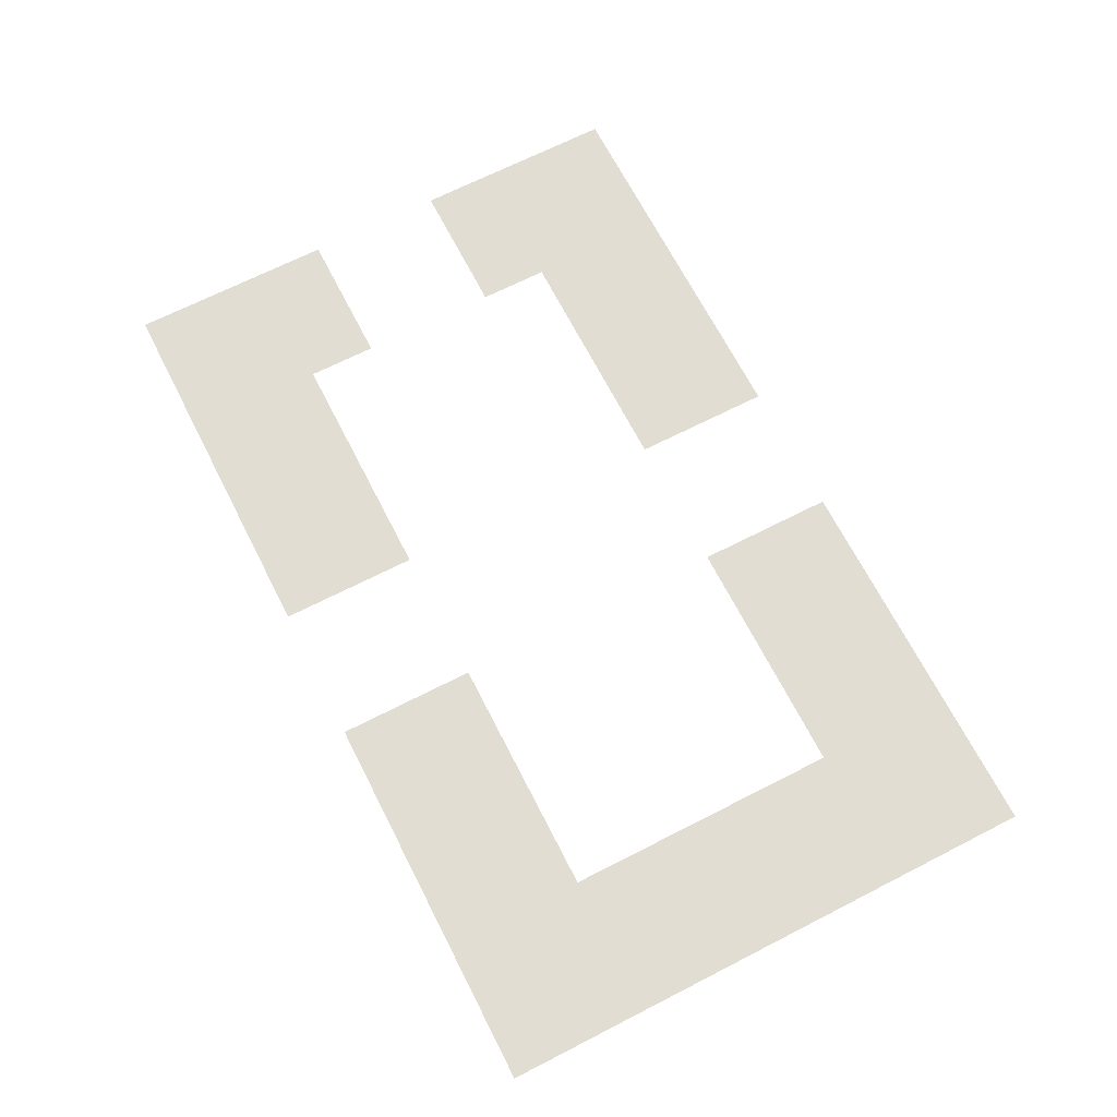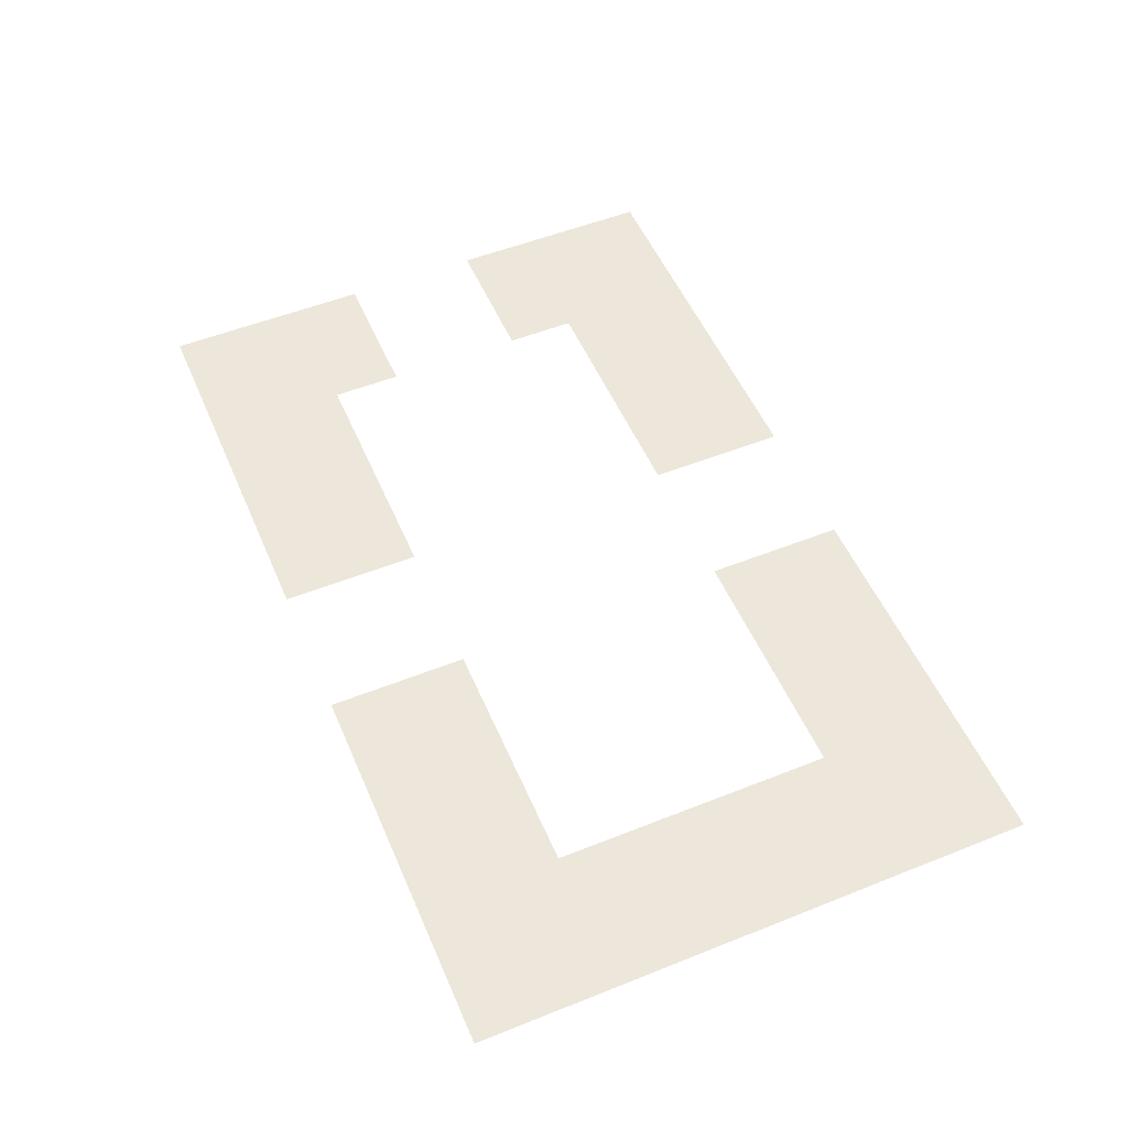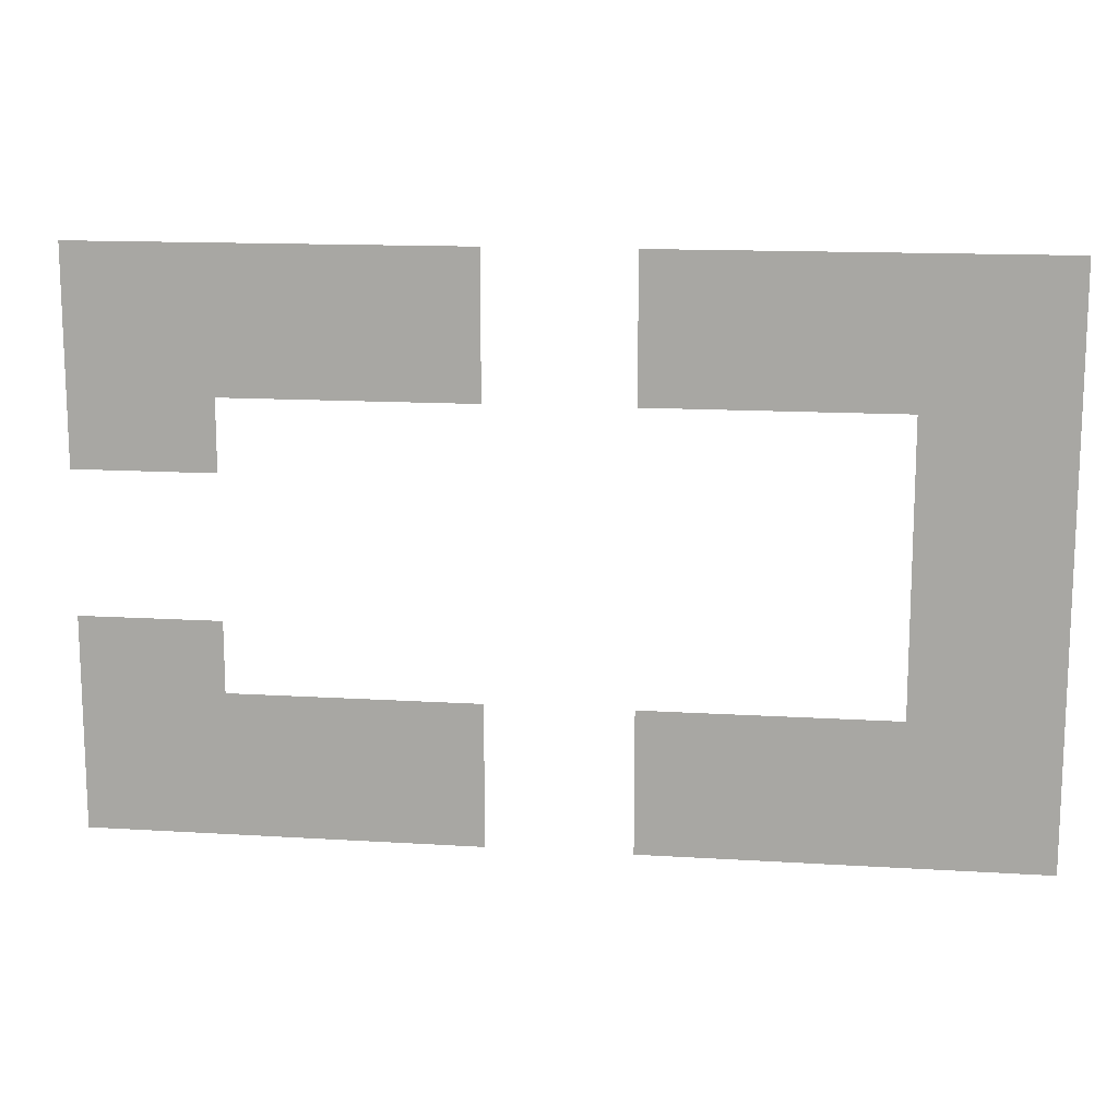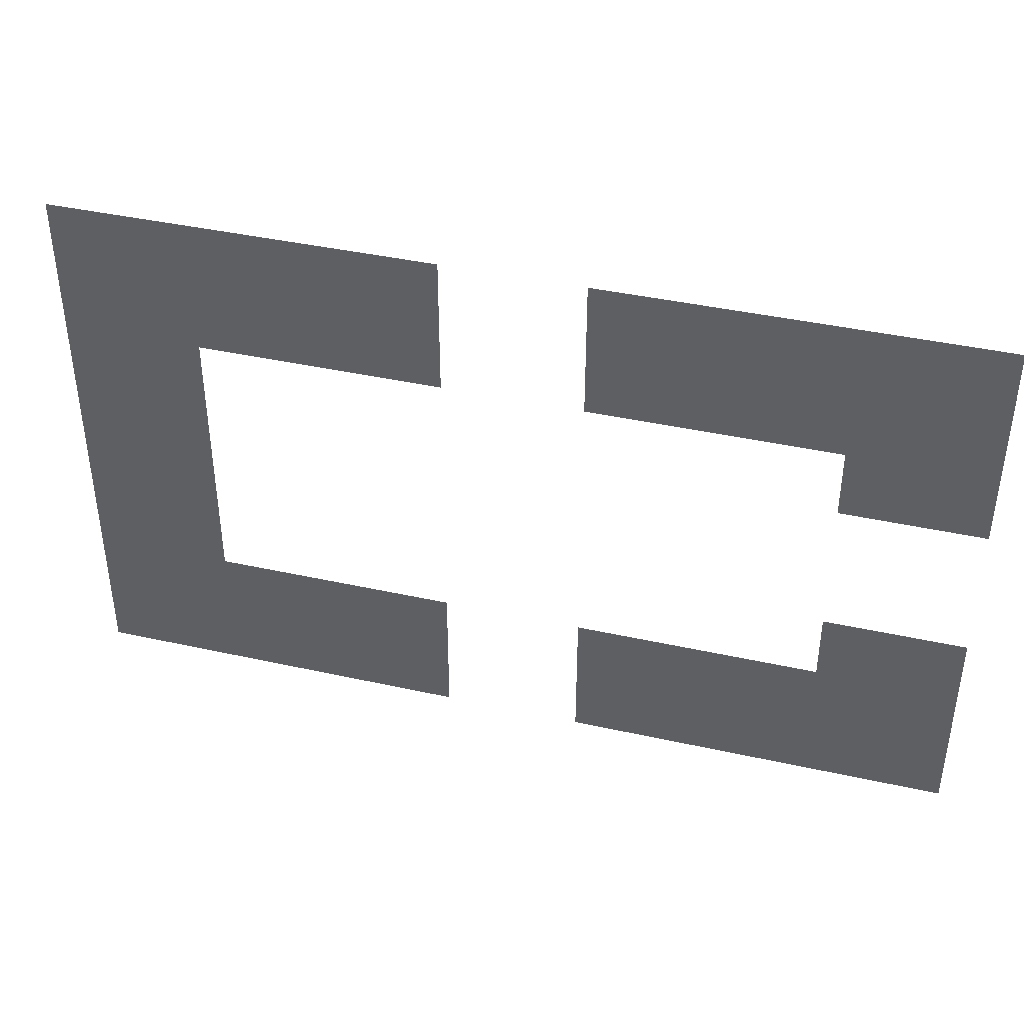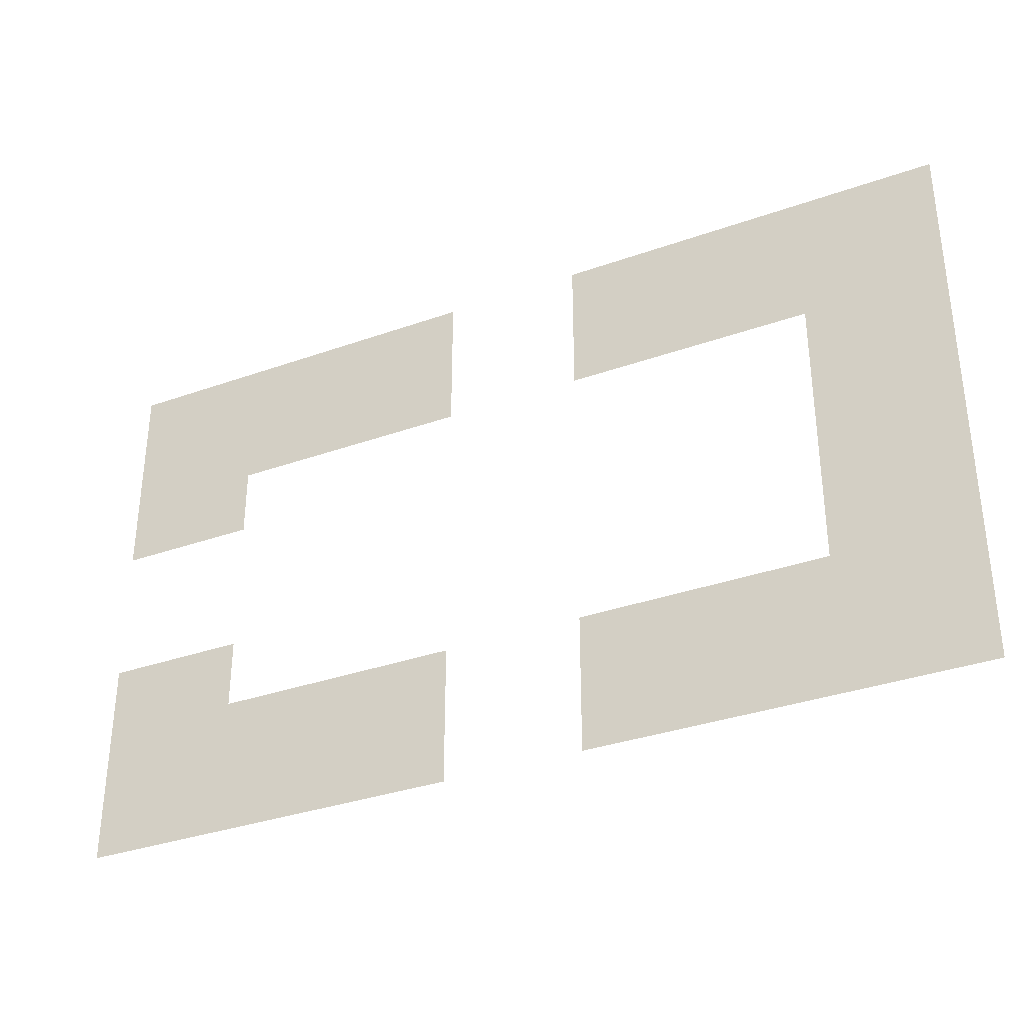
<metadata>
{"format":"obj","ext":"obj","renderer":"f3d","projection":"perspective","resolution":1024,"background":"white","views":[{"elev":68.3,"azim":62.9,"up":"+Z"},{"elev":53.2,"azim":66.9,"up":"+Z"},{"elev":13.8,"azim":7.9,"up":"+Y"},{"elev":40.8,"azim":-164.8,"up":"+Y"},{"elev":-34.2,"azim":25.6,"up":"+Y"}]}
</metadata>
<code>
v -1792 -832 0
v -1856 -832 0
v -1856 -768 0
v -1792 -768 0
v -1920 -832 0
v -1920 -768 0
v -1984 -832 0
v -1984 -768 0
v -2048 -832 0
v -2048 -768 0
v -2112 -832 0
v -2112 -768 0
v -2176 -832 0
v -2176 -768 0
v -2240 -832 0
v -2240 -768 0
v -2304 -832 0
v -2304 -768 0
v -2368 -832 0
v -2368 -768 0
v -2432 -832 0
v -2432 -768 0
v -2496 -832 0
v -2496 -768 0
v -2752 -832 0
v -2816 -832 0
v -2816 -768 0
v -2752 -768 0
v -2880 -832 0
v -2880 -768 0
v -2944 -832 0
v -2944 -768 0
v -3008 -832 0
v -3008 -768 0
v -3072 -832 0
v -3072 -768 0
v -3136 -832 0
v -3136 -768 0
v -3200 -832 0
v -3200 -768 0
v -3264 -832 0
v -3264 -768 0
v -3328 -832 0
v -3328 -768 0
v -3392 -832 0
v -3392 -768 0
v -3456 -832 0
v -3456 -768 0
v -1792 -896 0
v -1856 -896 0
v -1920 -896 0
v -1984 -896 0
v -2048 -896 0
v -2112 -896 0
v -2176 -896 0
v -2240 -896 0
v -2304 -896 0
v -2368 -896 0
v -2432 -896 0
v -2496 -896 0
v -2752 -896 0
v -2816 -896 0
v -2880 -896 0
v -2944 -896 0
v -3008 -896 0
v -3072 -896 0
v -3136 -896 0
v -3200 -896 0
v -3264 -896 0
v -3328 -896 0
v -3392 -896 0
v -3456 -896 0
v -1792 -960 0
v -1856 -960 0
v -1920 -960 0
v -1984 -960 0
v -2048 -960 0
v -2112 -960 0
v -2176 -960 0
v -2240 -960 0
v -2304 -960 0
v -2368 -960 0
v -2432 -960 0
v -2496 -960 0
v -2752 -960 0
v -2816 -960 0
v -2880 -960 0
v -2944 -960 0
v -3008 -960 0
v -3072 -960 0
v -3136 -960 0
v -3200 -960 0
v -3264 -960 0
v -3328 -960 0
v -3392 -960 0
v -3456 -960 0
v -1792 -1024 0
v -1856 -1024 0
v -1920 -1024 0
v -1984 -1024 0
v -2048 -1024 0
v -2112 -1024 0
v -2176 -1024 0
v -2240 -1024 0
v -2304 -1024 0
v -2368 -1024 0
v -2432 -1024 0
v -2496 -1024 0
v -2752 -1024 0
v -2816 -1024 0
v -2880 -1024 0
v -2944 -1024 0
v -3008 -1024 0
v -3072 -1024 0
v -3136 -1024 0
v -3200 -1024 0
v -3264 -1024 0
v -3328 -1024 0
v -3392 -1024 0
v -3456 -1024 0
v -1792 -1088 0
v -1856 -1088 0
v -1920 -1088 0
v -1984 -1088 0
v -2048 -1088 0
v -3200 -1088 0
v -3264 -1088 0
v -3328 -1088 0
v -3392 -1088 0
v -3456 -1088 0
v -1792 -1152 0
v -1856 -1152 0
v -1920 -1152 0
v -1984 -1152 0
v -2048 -1152 0
v -3200 -1152 0
v -3264 -1152 0
v -3328 -1152 0
v -3392 -1152 0
v -3456 -1152 0
v -1792 -1216 0
v -1856 -1216 0
v -1920 -1216 0
v -1984 -1216 0
v -2048 -1216 0
v -1792 -1280 0
v -1856 -1280 0
v -1920 -1280 0
v -1984 -1280 0
v -2048 -1280 0
v -1792 -1344 0
v -1856 -1344 0
v -1920 -1344 0
v -1984 -1344 0
v -2048 -1344 0
v -1792 -1408 0
v -1856 -1408 0
v -1920 -1408 0
v -1984 -1408 0
v -2048 -1408 0
v -1792 -1472 0
v -1856 -1472 0
v -1920 -1472 0
v -1984 -1472 0
v -2048 -1472 0
v -3200 -1472 0
v -3264 -1472 0
v -3264 -1408 0
v -3200 -1408 0
v -3328 -1472 0
v -3328 -1408 0
v -3392 -1472 0
v -3392 -1408 0
v -3456 -1472 0
v -3456 -1408 0
v -1792 -1536 0
v -1856 -1536 0
v -1920 -1536 0
v -1984 -1536 0
v -2048 -1536 0
v -3200 -1536 0
v -3264 -1536 0
v -3328 -1536 0
v -3392 -1536 0
v -3456 -1536 0
v -1792 -1600 0
v -1856 -1600 0
v -1920 -1600 0
v -1984 -1600 0
v -2048 -1600 0
v -2112 -1600 0
v -2112 -1536 0
v -2176 -1600 0
v -2176 -1536 0
v -2240 -1600 0
v -2240 -1536 0
v -2304 -1600 0
v -2304 -1536 0
v -2368 -1600 0
v -2368 -1536 0
v -2432 -1600 0
v -2432 -1536 0
v -2496 -1600 0
v -2496 -1536 0
v -2752 -1600 0
v -2816 -1600 0
v -2816 -1536 0
v -2752 -1536 0
v -2880 -1600 0
v -2880 -1536 0
v -2944 -1600 0
v -2944 -1536 0
v -3008 -1600 0
v -3008 -1536 0
v -3072 -1600 0
v -3072 -1536 0
v -3136 -1600 0
v -3136 -1536 0
v -3200 -1600 0
v -3264 -1600 0
v -3328 -1600 0
v -3392 -1600 0
v -3456 -1600 0
v -1792 -1664 0
v -1856 -1664 0
v -1920 -1664 0
v -1984 -1664 0
v -2048 -1664 0
v -2112 -1664 0
v -2176 -1664 0
v -2240 -1664 0
v -2304 -1664 0
v -2368 -1664 0
v -2432 -1664 0
v -2496 -1664 0
v -2752 -1664 0
v -2816 -1664 0
v -2880 -1664 0
v -2944 -1664 0
v -3008 -1664 0
v -3072 -1664 0
v -3136 -1664 0
v -3200 -1664 0
v -3264 -1664 0
v -3328 -1664 0
v -3392 -1664 0
v -3456 -1664 0
v -1792 -1728 0
v -1856 -1728 0
v -1920 -1728 0
v -1984 -1728 0
v -2048 -1728 0
v -2112 -1728 0
v -2176 -1728 0
v -2240 -1728 0
v -2304 -1728 0
v -2368 -1728 0
v -2432 -1728 0
v -2496 -1728 0
v -2752 -1728 0
v -2816 -1728 0
v -2880 -1728 0
v -2944 -1728 0
v -3008 -1728 0
v -3072 -1728 0
v -3136 -1728 0
v -3200 -1728 0
v -3264 -1728 0
v -3328 -1728 0
v -3392 -1728 0
v -3456 -1728 0
v -1792 -1792 0
v -1856 -1792 0
v -1920 -1792 0
v -1984 -1792 0
v -2048 -1792 0
v -2112 -1792 0
v -2176 -1792 0
v -2240 -1792 0
v -2304 -1792 0
v -2368 -1792 0
v -2432 -1792 0
v -2496 -1792 0
v -2752 -1792 0
v -2816 -1792 0
v -2880 -1792 0
v -2944 -1792 0
v -3008 -1792 0
v -3072 -1792 0
v -3136 -1792 0
v -3200 -1792 0
v -3264 -1792 0
v -3328 -1792 0
v -3392 -1792 0
v -3456 -1792 0
g mesh_[01]_[00]
f 1 2 3 4
f 2 5 6 3
f 5 7 8 6
f 7 9 10 8
f 9 11 12 10
f 11 13 14 12
f 13 15 16 14
f 15 17 18 16
f 17 19 20 18
f 19 21 22 20
f 21 23 24 22
f 25 26 27 28
f 26 29 30 27
f 29 31 32 30
f 31 33 34 32
f 33 35 36 34
f 35 37 38 36
f 37 39 40 38
f 39 41 42 40
f 41 43 44 42
f 43 45 46 44
f 45 47 48 46
f 49 50 2 1
f 50 51 5 2
f 51 52 7 5
f 52 53 9 7
f 53 54 11 9
f 54 55 13 11
f 55 56 15 13
f 56 57 17 15
f 57 58 19 17
f 58 59 21 19
f 59 60 23 21
f 61 62 26 25
f 62 63 29 26
f 63 64 31 29
f 64 65 33 31
f 65 66 35 33
f 66 67 37 35
f 67 68 39 37
f 68 69 41 39
f 69 70 43 41
f 70 71 45 43
f 71 72 47 45
f 73 74 50 49
f 74 75 51 50
f 75 76 52 51
f 76 77 53 52
f 77 78 54 53
f 78 79 55 54
f 79 80 56 55
f 80 81 57 56
f 81 82 58 57
f 82 83 59 58
f 83 84 60 59
f 85 86 62 61
f 86 87 63 62
f 87 88 64 63
f 88 89 65 64
f 89 90 66 65
f 90 91 67 66
f 91 92 68 67
f 92 93 69 68
f 93 94 70 69
f 94 95 71 70
f 95 96 72 71
f 97 98 74 73
f 98 99 75 74
f 99 100 76 75
f 100 101 77 76
f 101 102 78 77
f 102 103 79 78
f 103 104 80 79
f 104 105 81 80
f 105 106 82 81
f 106 107 83 82
f 107 108 84 83
f 109 110 86 85
f 110 111 87 86
f 111 112 88 87
f 112 113 89 88
f 113 114 90 89
f 114 115 91 90
f 115 116 92 91
f 116 117 93 92
f 117 118 94 93
f 118 119 95 94
f 119 120 96 95
f 121 122 98 97
f 122 123 99 98
f 123 124 100 99
f 124 125 101 100
f 126 127 117 116
f 127 128 118 117
f 128 129 119 118
f 129 130 120 119
f 131 132 122 121
f 132 133 123 122
f 133 134 124 123
f 134 135 125 124
f 136 137 127 126
f 137 138 128 127
f 138 139 129 128
f 139 140 130 129
f 141 142 132 131
f 142 143 133 132
f 143 144 134 133
f 144 145 135 134
f 146 147 142 141
f 147 148 143 142
f 148 149 144 143
f 149 150 145 144
f 151 152 147 146
f 152 153 148 147
f 153 154 149 148
f 154 155 150 149
f 156 157 152 151
f 157 158 153 152
f 158 159 154 153
f 159 160 155 154
f 161 162 157 156
f 162 163 158 157
f 163 164 159 158
f 164 165 160 159
f 166 167 168 169
f 167 170 171 168
f 170 172 173 171
f 172 174 175 173
f 176 177 162 161
f 177 178 163 162
f 178 179 164 163
f 179 180 165 164
f 181 182 167 166
f 182 183 170 167
f 183 184 172 170
f 184 185 174 172
f 186 187 177 176
f 187 188 178 177
f 188 189 179 178
f 189 190 180 179
f 190 191 192 180
f 191 193 194 192
f 193 195 196 194
f 195 197 198 196
f 197 199 200 198
f 199 201 202 200
f 201 203 204 202
f 205 206 207 208
f 206 209 210 207
f 209 211 212 210
f 211 213 214 212
f 213 215 216 214
f 215 217 218 216
f 217 219 181 218
f 219 220 182 181
f 220 221 183 182
f 221 222 184 183
f 222 223 185 184
f 224 225 187 186
f 225 226 188 187
f 226 227 189 188
f 227 228 190 189
f 228 229 191 190
f 229 230 193 191
f 230 231 195 193
f 231 232 197 195
f 232 233 199 197
f 233 234 201 199
f 234 235 203 201
f 236 237 206 205
f 237 238 209 206
f 238 239 211 209
f 239 240 213 211
f 240 241 215 213
f 241 242 217 215
f 242 243 219 217
f 243 244 220 219
f 244 245 221 220
f 245 246 222 221
f 246 247 223 222
f 248 249 225 224
f 249 250 226 225
f 250 251 227 226
f 251 252 228 227
f 252 253 229 228
f 253 254 230 229
f 254 255 231 230
f 255 256 232 231
f 256 257 233 232
f 257 258 234 233
f 258 259 235 234
f 260 261 237 236
f 261 262 238 237
f 262 263 239 238
f 263 264 240 239
f 264 265 241 240
f 265 266 242 241
f 266 267 243 242
f 267 268 244 243
f 268 269 245 244
f 269 270 246 245
f 270 271 247 246
f 272 273 249 248
f 273 274 250 249
f 274 275 251 250
f 275 276 252 251
f 276 277 253 252
f 277 278 254 253
f 278 279 255 254
f 279 280 256 255
f 280 281 257 256
f 281 282 258 257
f 282 283 259 258
f 284 285 261 260
f 285 286 262 261
f 286 287 263 262
f 287 288 264 263
f 288 289 265 264
f 289 290 266 265
f 290 291 267 266
f 291 292 268 267
f 292 293 269 268
f 293 294 270 269
f 294 295 271 270

</code>
